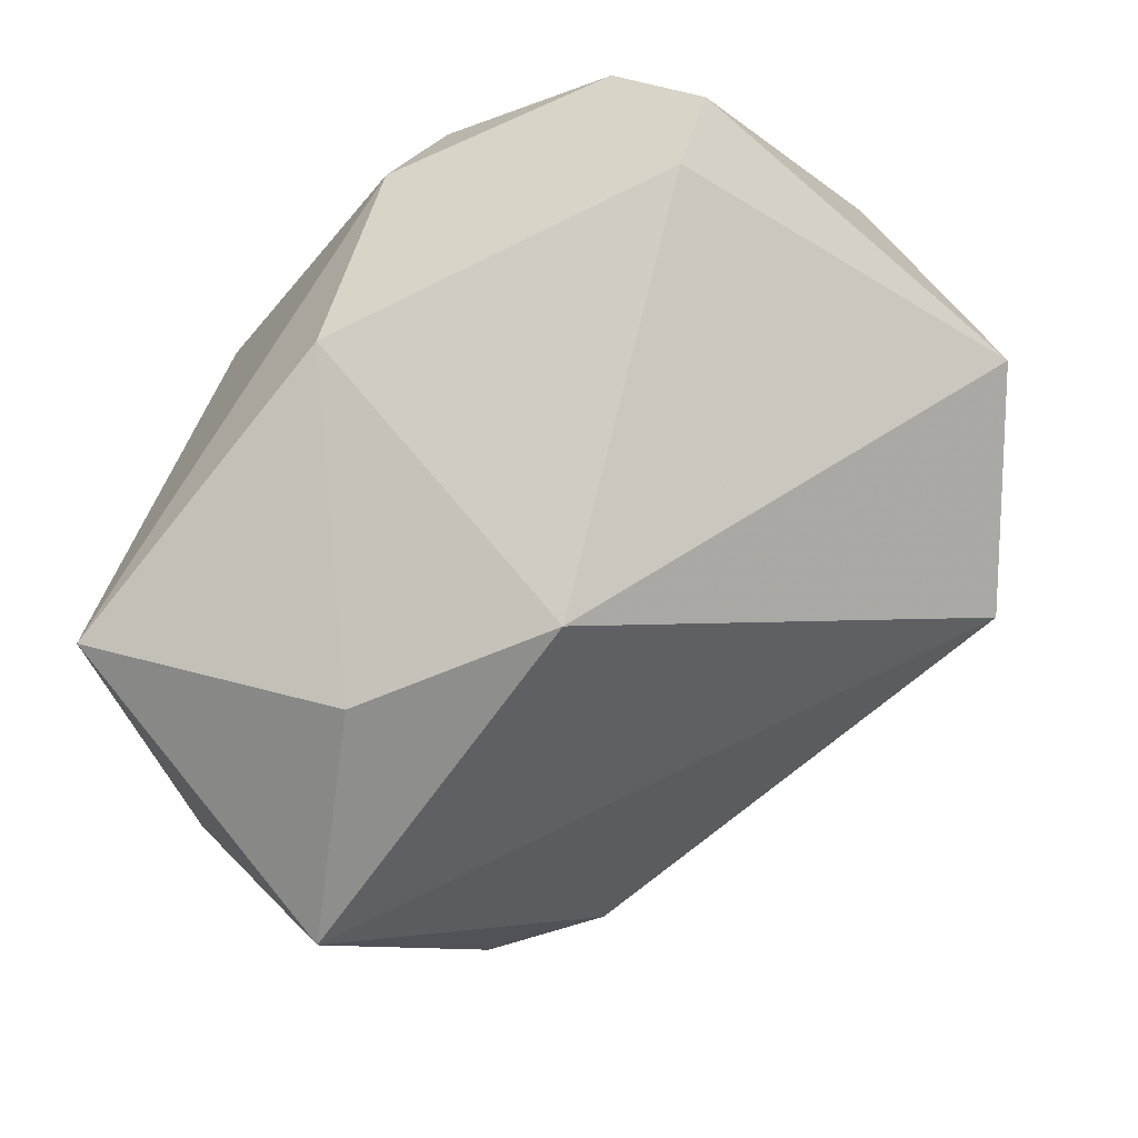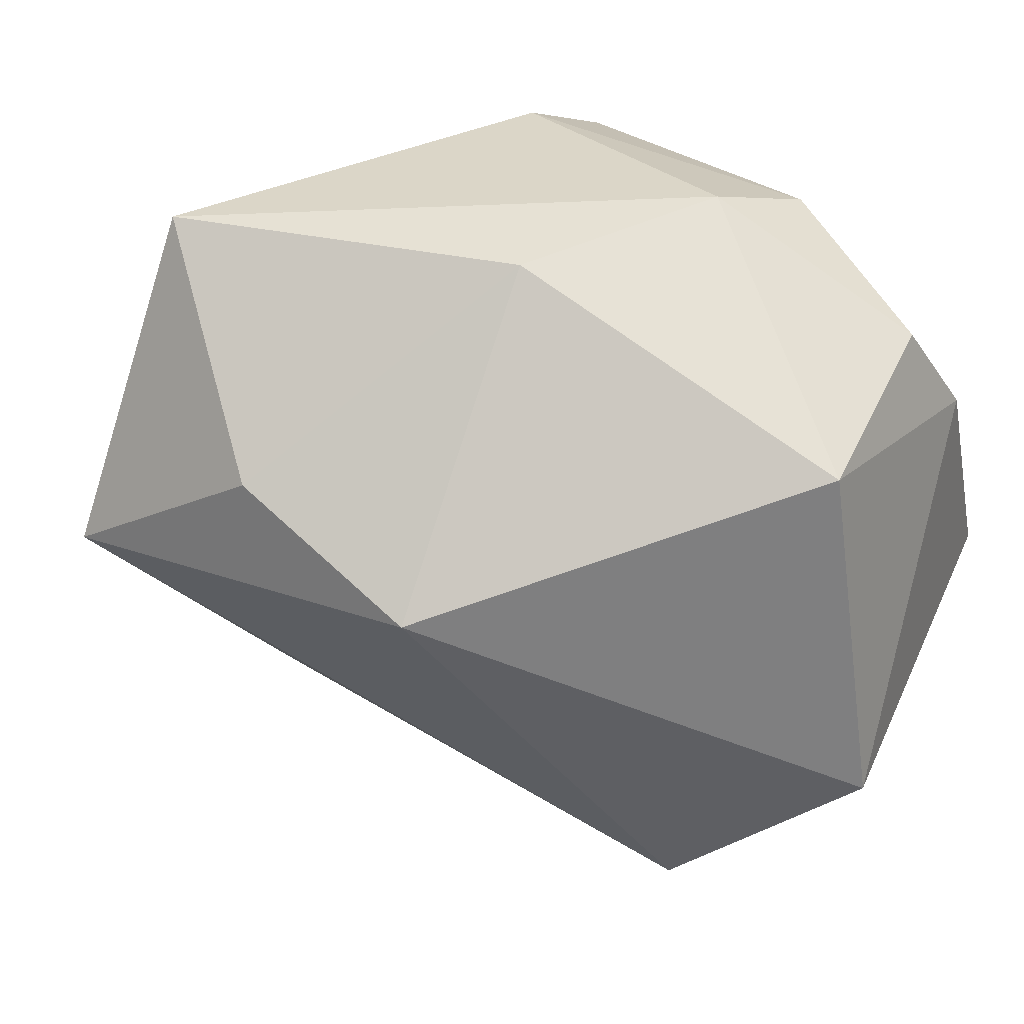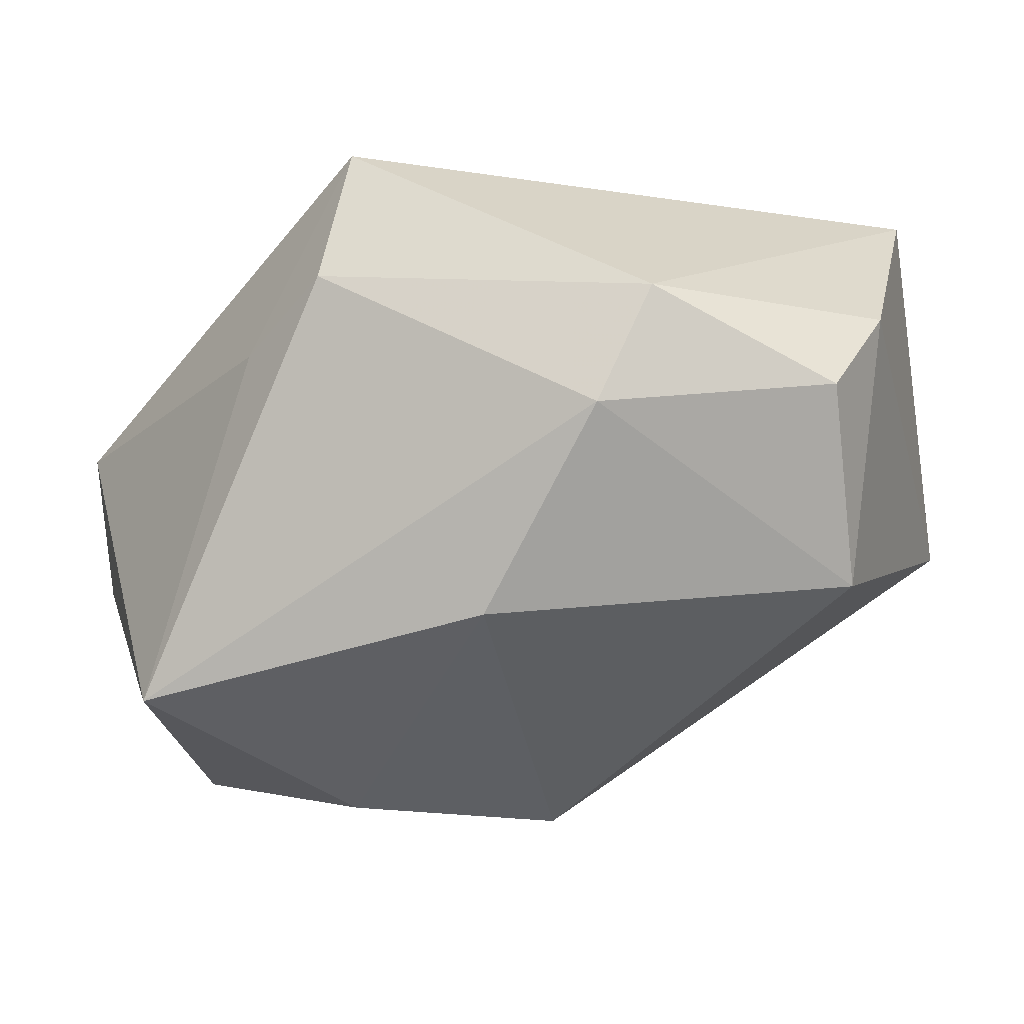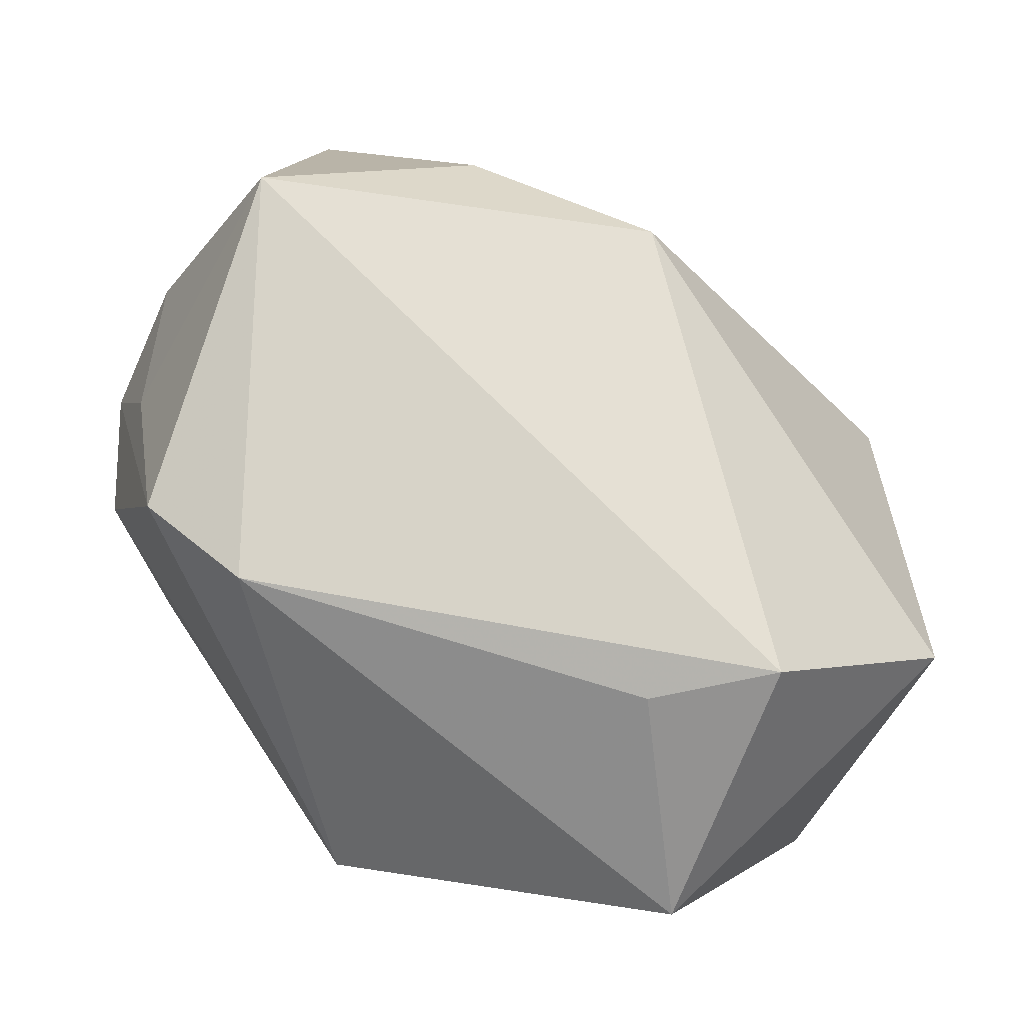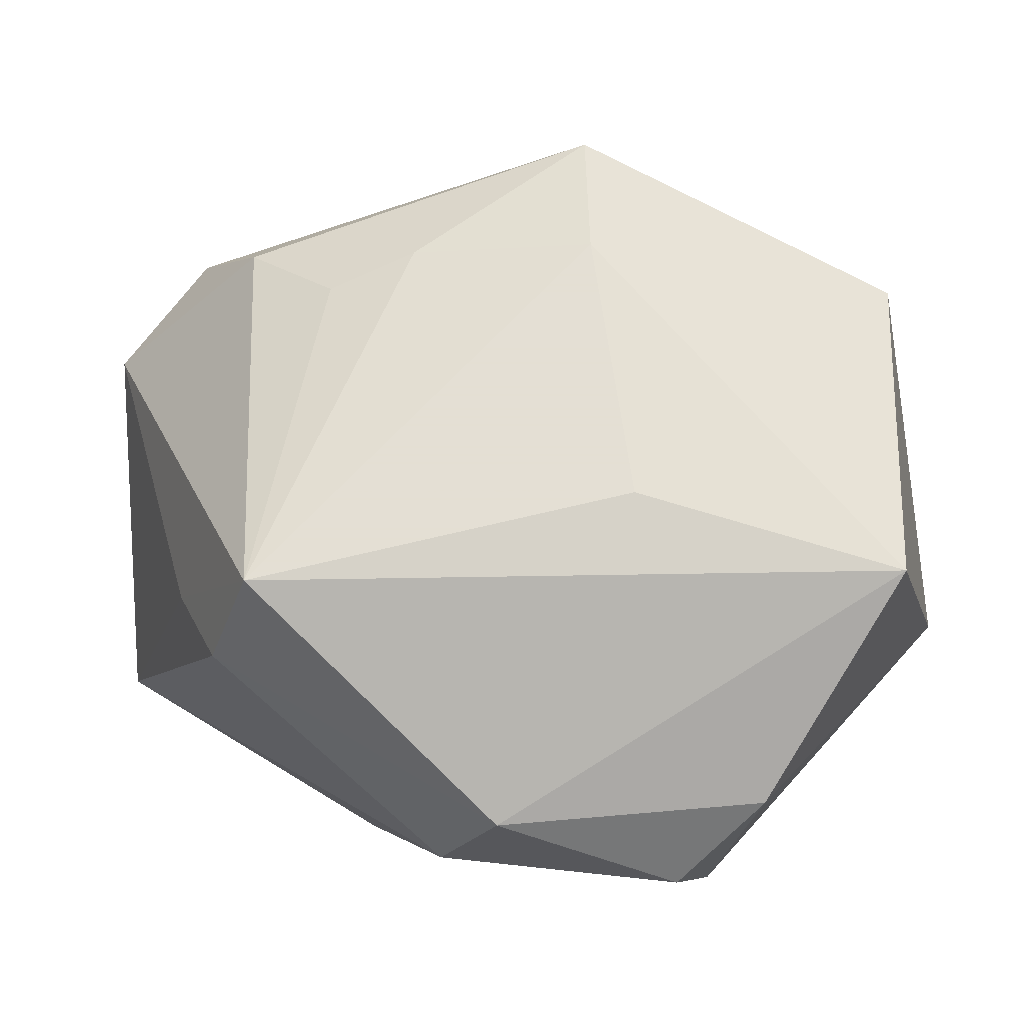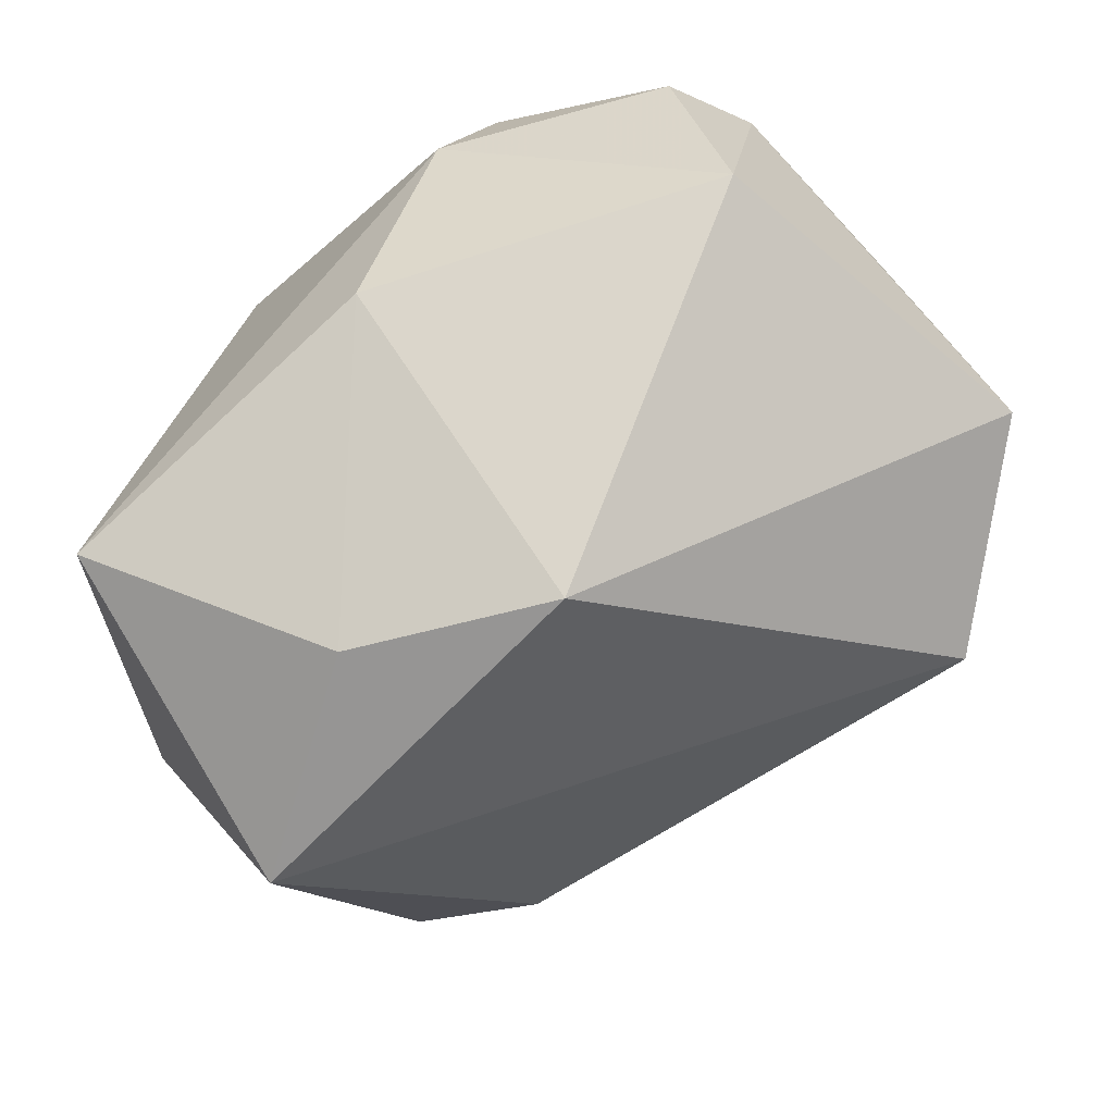
<metadata>
{"format":"obj","ext":"obj","renderer":"f3d","projection":"perspective","resolution":1024,"background":"white","views":[{"elev":-68.1,"azim":-127.9,"up":"+Z"},{"elev":29.1,"azim":-151.6,"up":"+Y"},{"elev":-3.5,"azim":-163.8,"up":"+Z"},{"elev":-57.8,"azim":165.2,"up":"+Y"},{"elev":66.3,"azim":-143.1,"up":"+Z"},{"elev":-70.3,"azim":-136.5,"up":"+Z"}]}
</metadata>
<code>
v 0.04886 -0.001754 -0.006844
v -0.04835 -0.02411 -0.009978
v 0.01419 -0.03405 0.03059
v -0.04413 0.018 -0.01445
v 0.02189 0.03444 0.01175
v -0.02315 -0.04574 0.0181
v -0.01765 0.0004158 0.03416
v -0.01282 -0.04141 -0.007683
v 0.02159 -0.01067 0.02987
v 0.04073 0.0001369 -0.03877
v 0.004489 -0.02179 0.03416
v -0.04374 0.02632 0.007437
v 0.01608 0.01423 -0.04041
v -0.02013 0.0395 0.004859
v 0.04515 -0.0248 -0.007534
v 0.04894 0.01298 -0.01462
v -0.005277 0.003043 -0.04235
v -0.02528 0.03559 0.01782
v -0.046 -0.01107 0.03086
v -0.00669 0.0368 -0.01774
v 0.04934 -0.002459 0.008553
v -0.04718 0.01518 0.01583
v 0.0117 0.0395 0.01973
v 0.03284 0.0383 -0.0273
v -0.02603 -0.04113 -0.01472
v 0.04005 -0.002451 0.02098
v 0.02723 -0.001978 0.02763
v 0.009769 0.03396 0.03416
v 0.03363 -0.03327 -0.006382
v 0.05174 0.01222 0.002103
f 19 28 18
f 17 2 4
f 30 28 26
f 6 19 2
f 5 28 30
f 30 24 5
f 18 28 23
f 28 5 23
f 23 5 24
f 11 28 7
f 7 19 11
f 28 19 7
f 17 4 20
f 20 13 17
f 24 13 20
f 2 19 22
f 22 4 2
f 22 19 18
f 30 26 21
f 9 28 11
f 3 6 29
f 3 9 11
f 11 19 3
f 19 6 3
f 26 9 3
f 3 21 26
f 25 6 2
f 25 2 17
f 10 13 24
f 29 25 10
f 17 13 10
f 10 25 17
f 14 20 4
f 18 23 14
f 14 23 24
f 24 20 14
f 27 26 28
f 28 9 27
f 27 9 26
f 29 6 8
f 8 25 29
f 6 25 8
f 30 21 15
f 29 10 15
f 15 3 29
f 21 3 15
f 18 14 12
f 12 14 4
f 12 22 18
f 4 22 12
f 16 24 30
f 16 10 24
f 1 15 10
f 10 16 1
f 30 15 1
f 1 16 30

</code>
